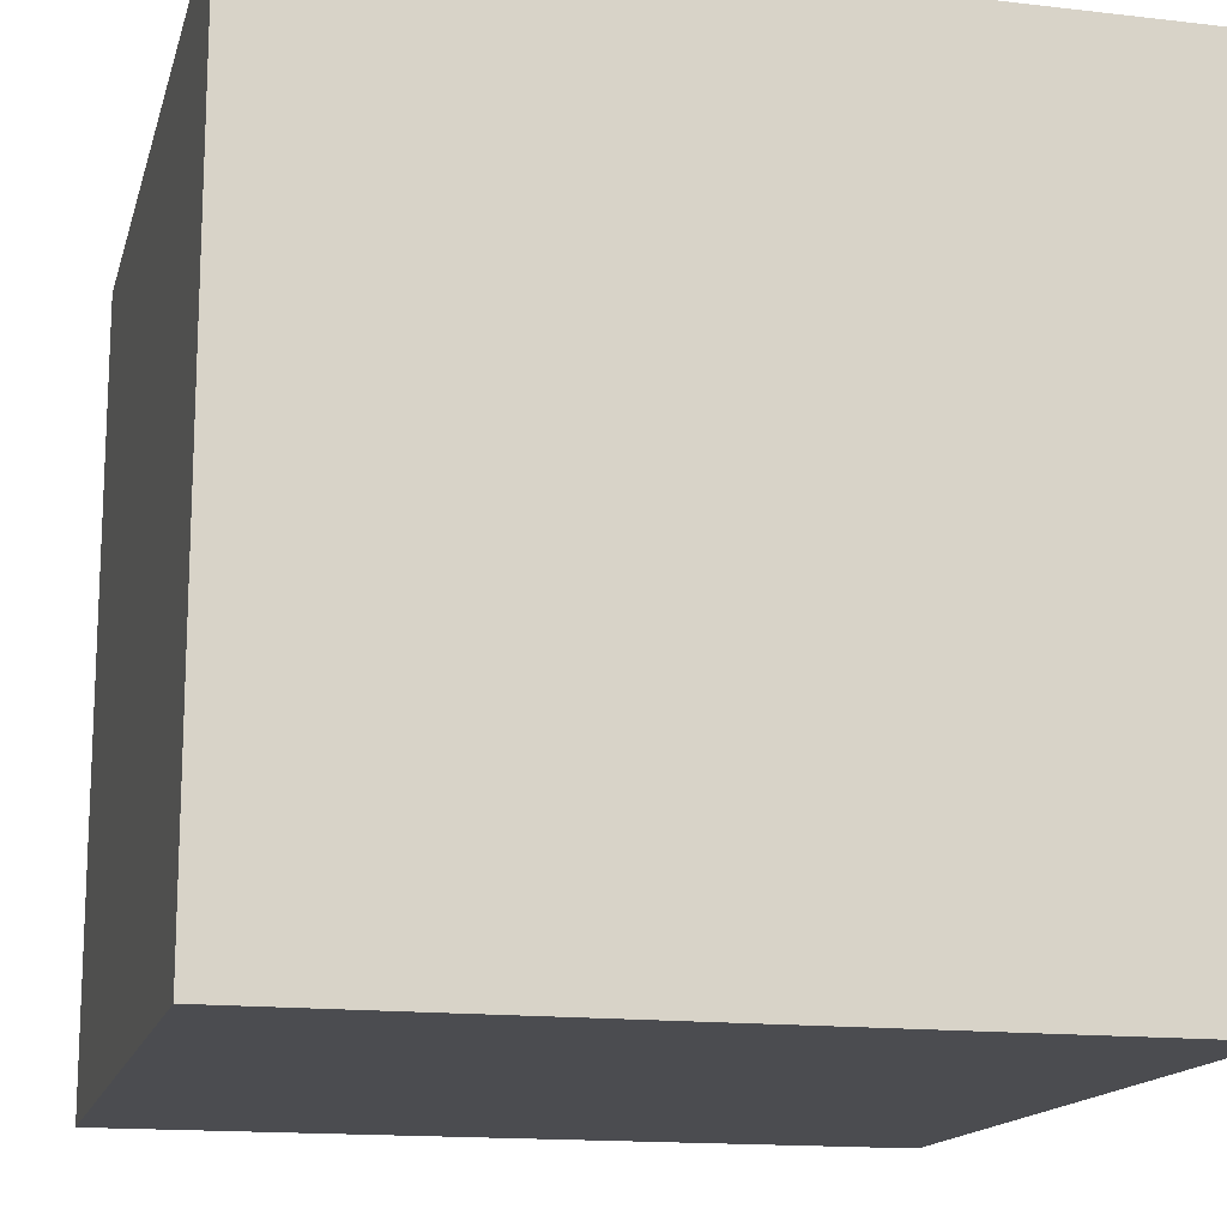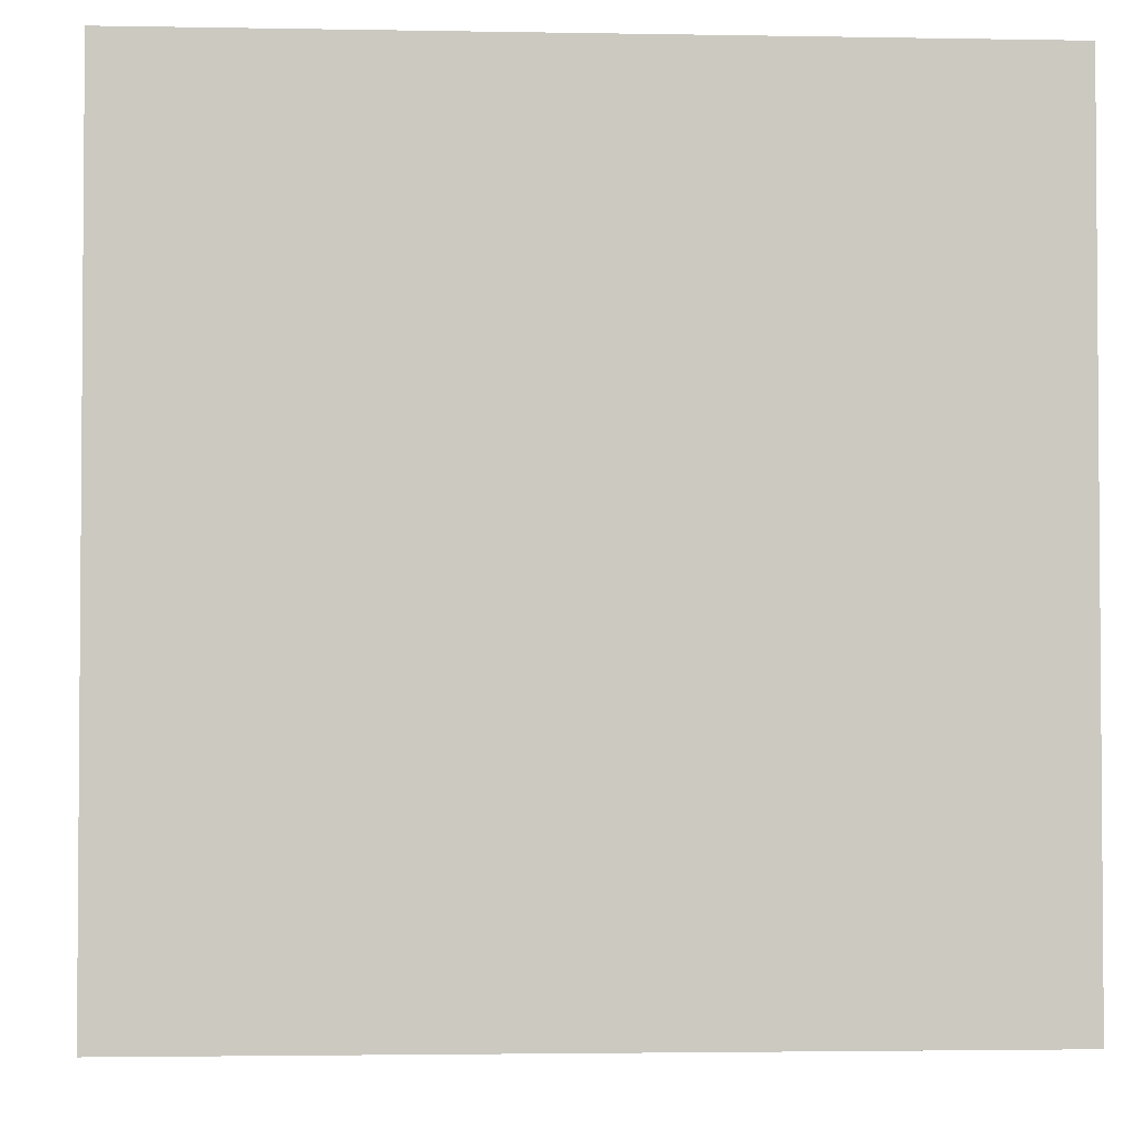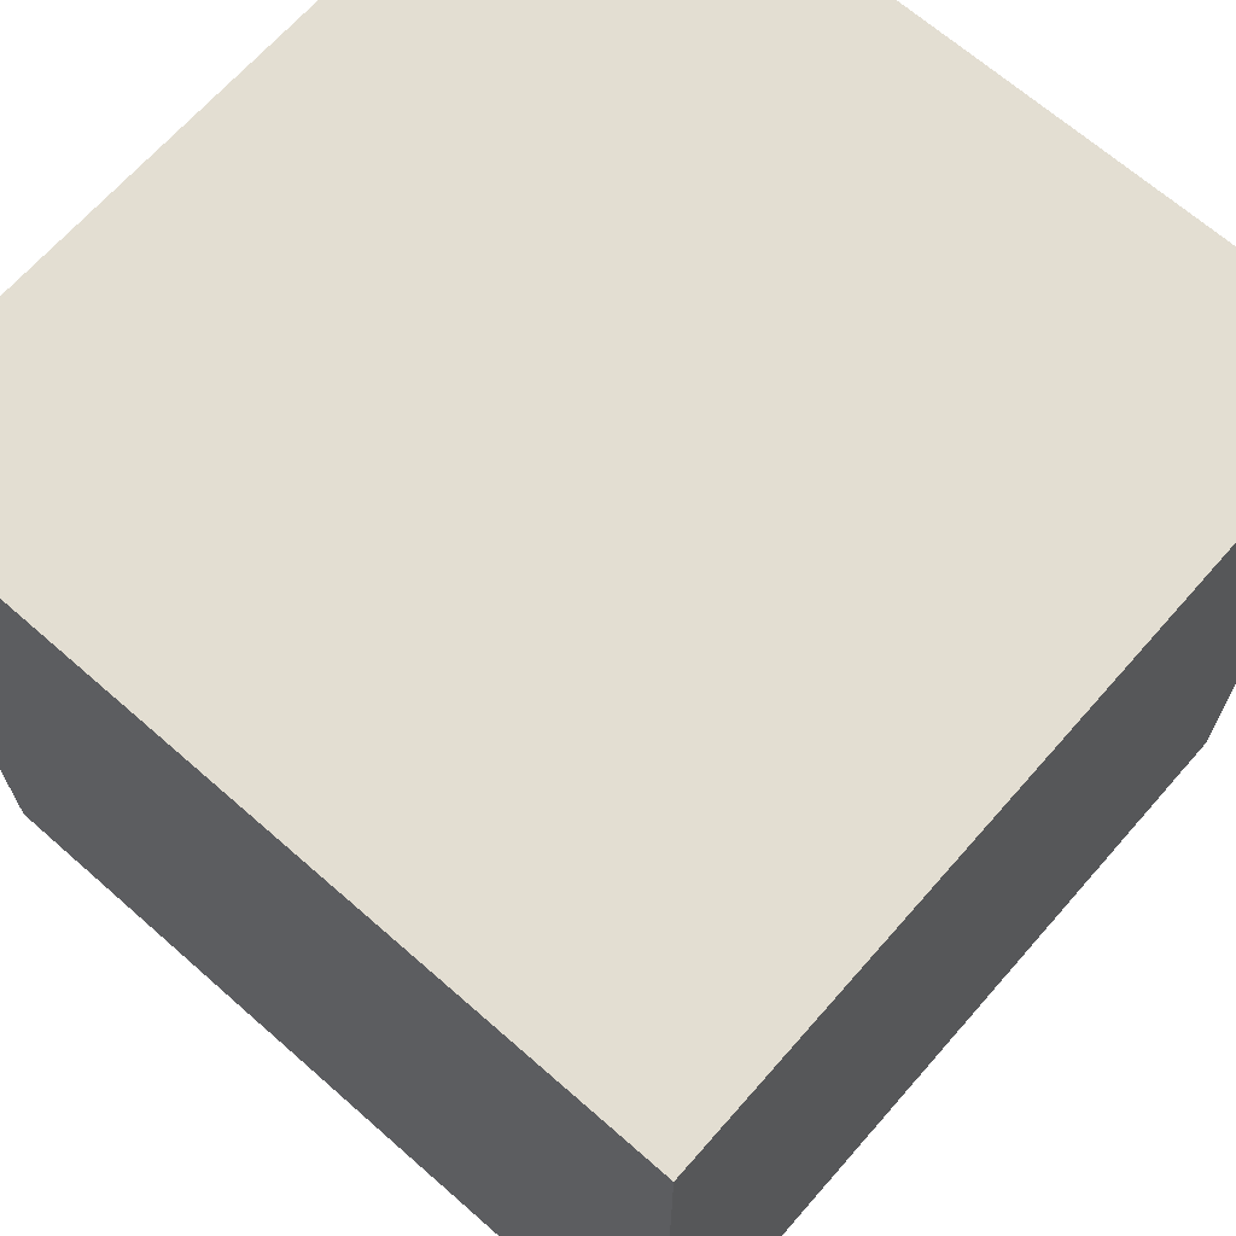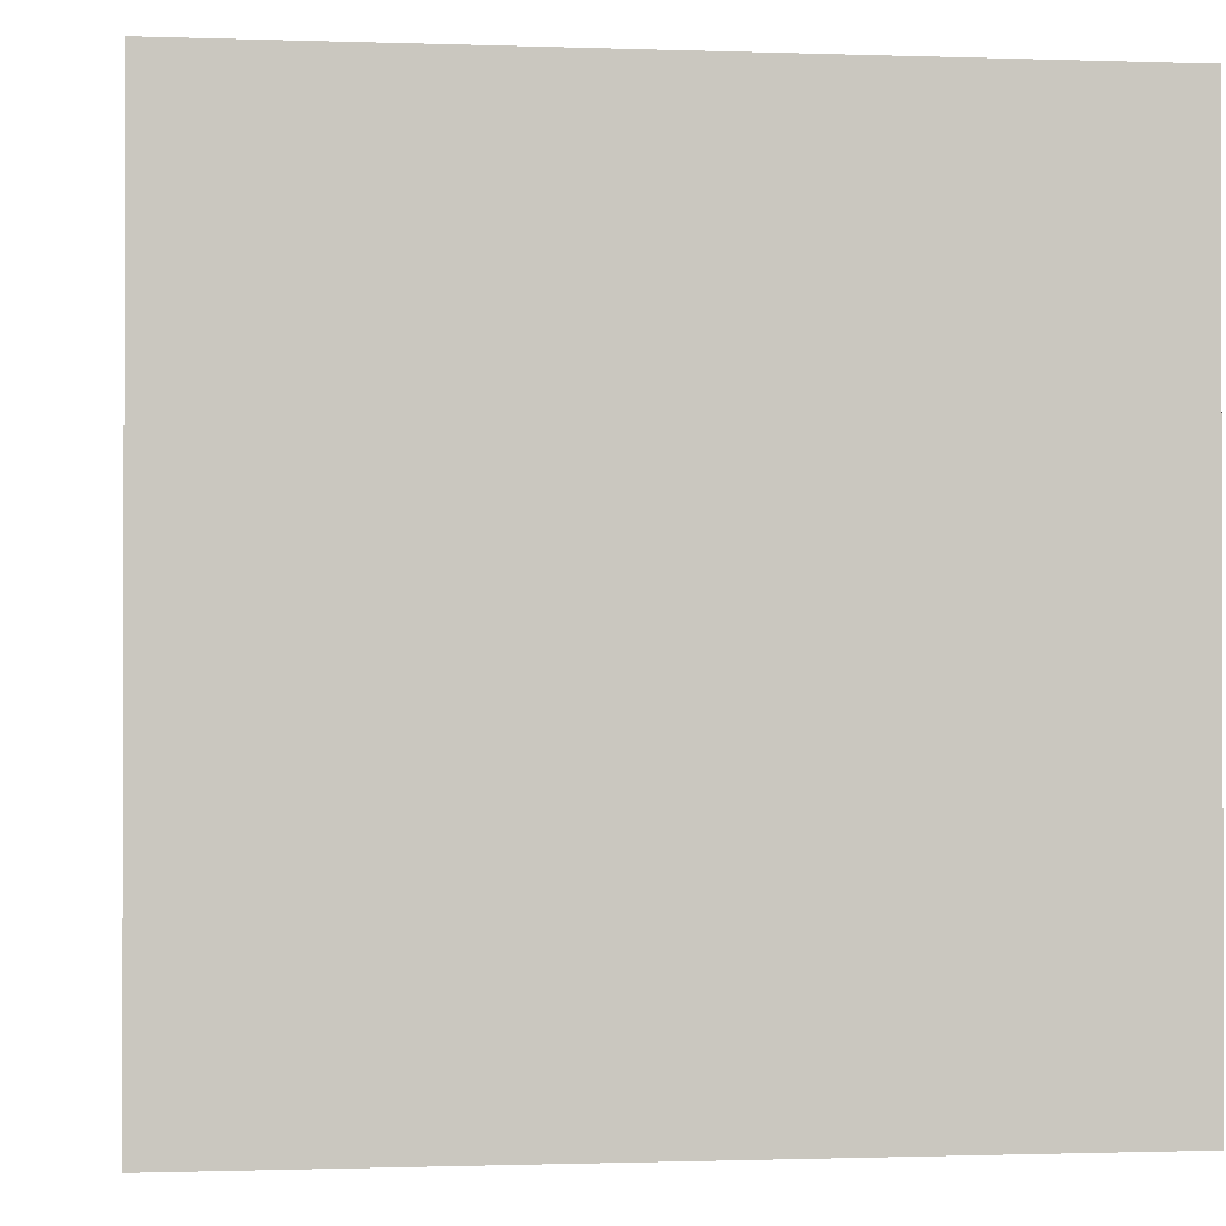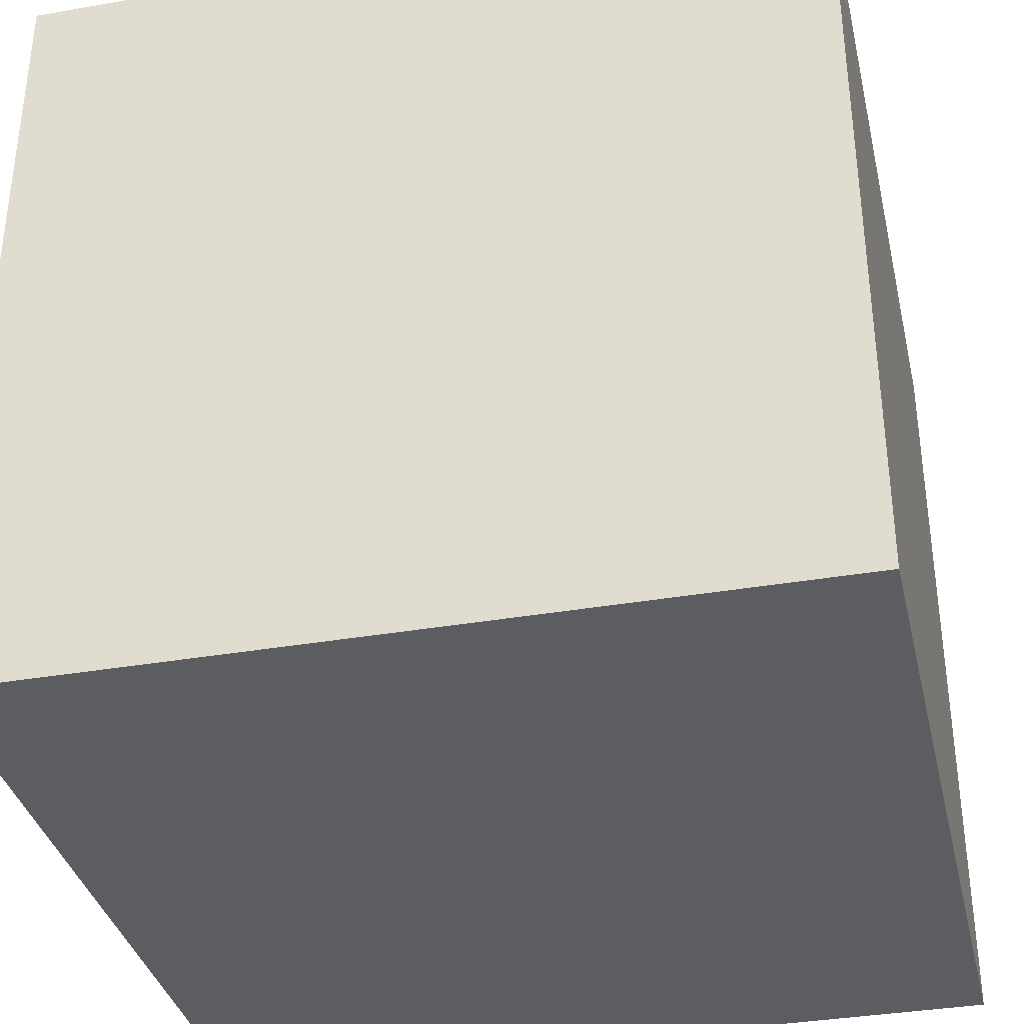
<metadata>
{"format":"obj","ext":"obj","renderer":"f3d","projection":"perspective","resolution":1024,"background":"white","views":[{"elev":-15.2,"azim":166.1,"up":"+Y"},{"elev":-2.7,"azim":-3.7,"up":"+Z"},{"elev":67.6,"azim":131.3,"up":"+Y"},{"elev":-0.9,"azim":-97.5,"up":"+Z"},{"elev":-35.8,"azim":102.9,"up":"+Y"}]}
</metadata>
<code>
g School_STR_Wall_02_anchor
v -7.7 4.3 3.052e-07
v -8.2 4.3 3.052e-07
v -8.2 3.8 3.052e-07
v -7.7 3.8 3.052e-07
v -7.7 3.8 0.5
v -8.2 3.8 0.5
v -8.2 4.3 0.5
v -7.7 4.3 0.5
v -8.2 4.3 0.5
v -8.2 3.8 0.5
v -8.2 3.8 3.052e-07
v -8.2 4.3 3.052e-07
v -7.7 3.8 0.5
v -7.7 3.8 3.052e-07
v -8.2 3.8 3.052e-07
v -8.2 3.8 0.5
v -8.2 4.3 0.5
v -8.2 4.3 3.052e-07
v -7.7 4.3 3.052e-07
v -7.7 4.3 0.5
v -7.7 4.3 3.052e-07
v -7.7 3.8 3.052e-07
v -7.7 3.8 0.5
v -7.7 4.3 0.5
g School_STR_Wall_02_anchor_0
f 3 2 1
f 4 3 1
f 7 6 5
f 8 7 5
f 11 10 9
f 12 11 9
f 15 14 13
f 16 15 13
f 19 18 17
f 20 19 17
f 23 22 21
f 24 23 21

</code>
